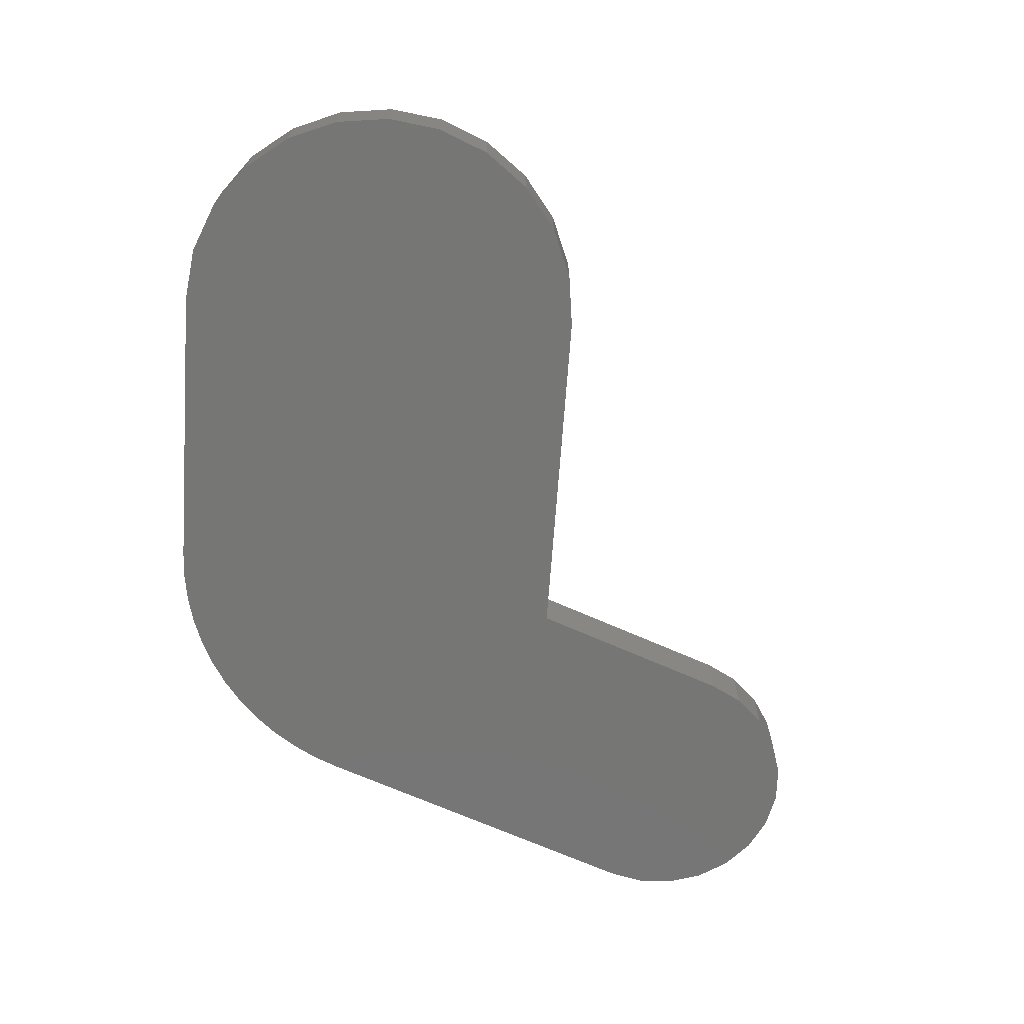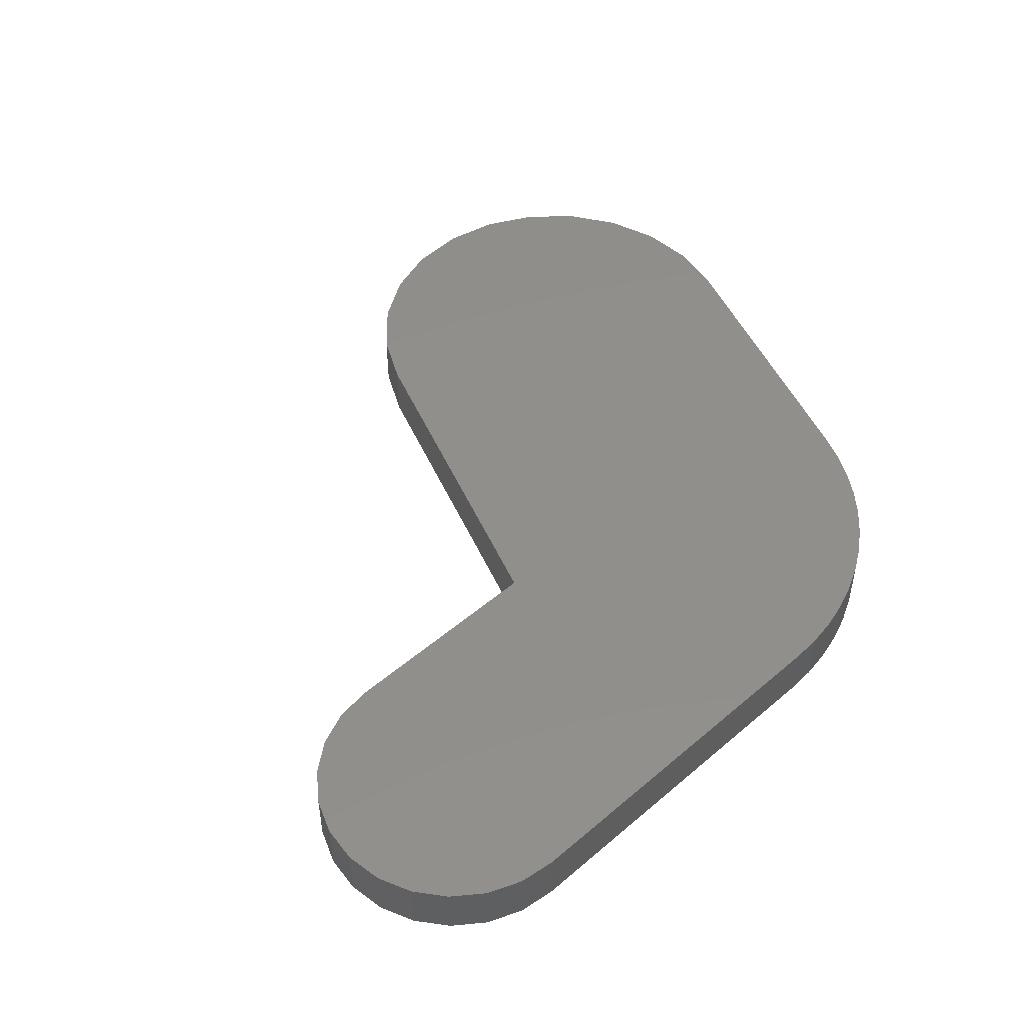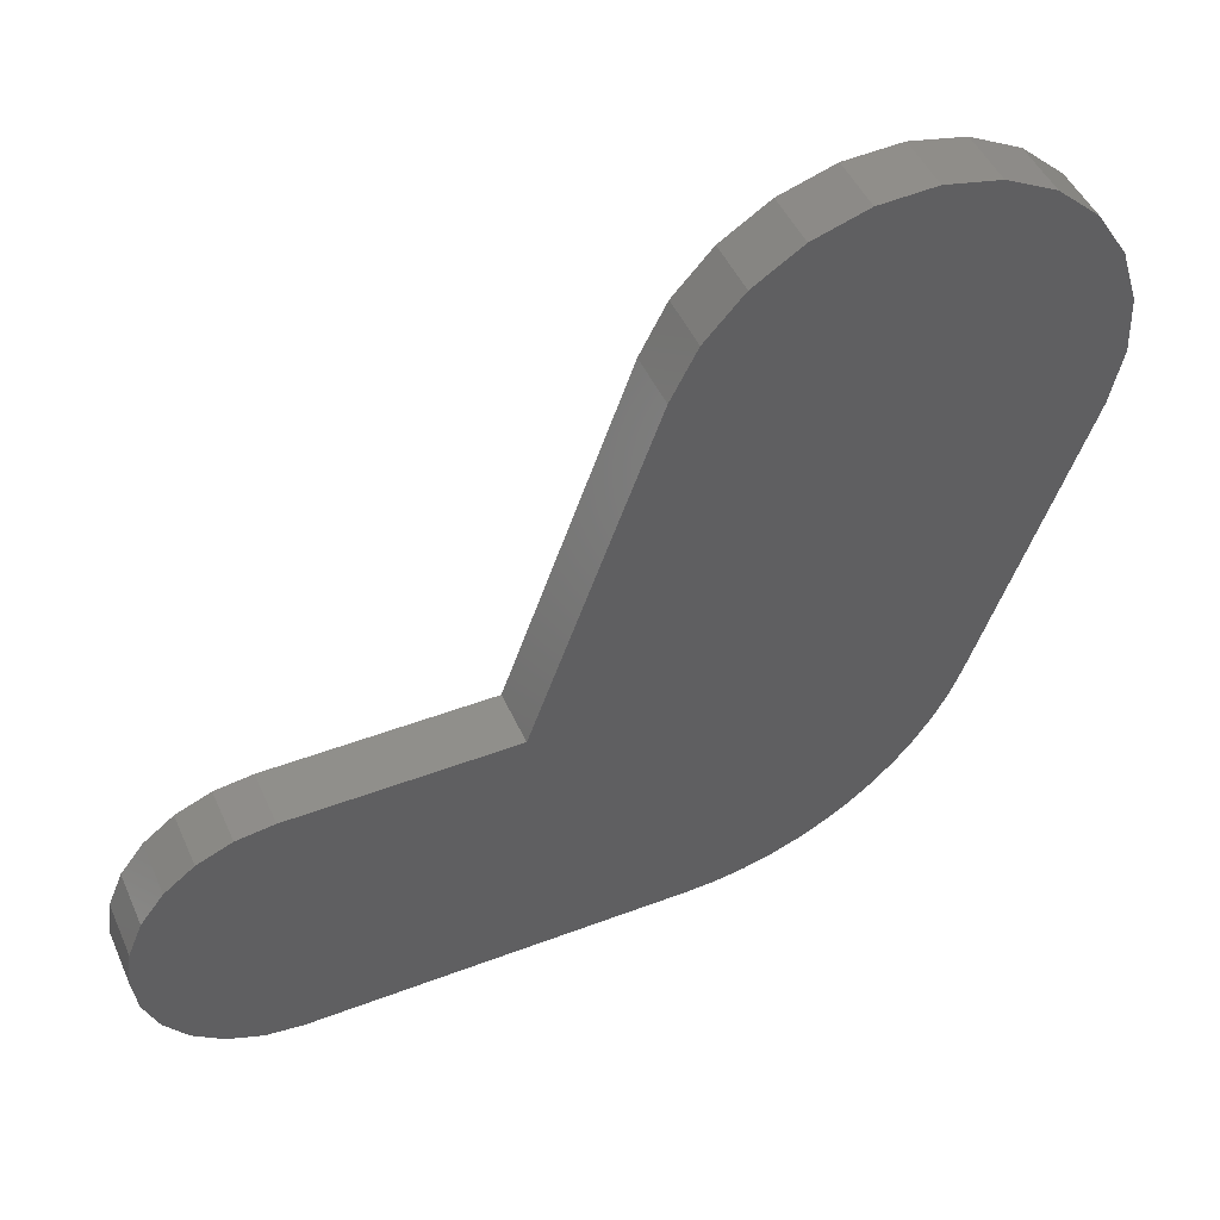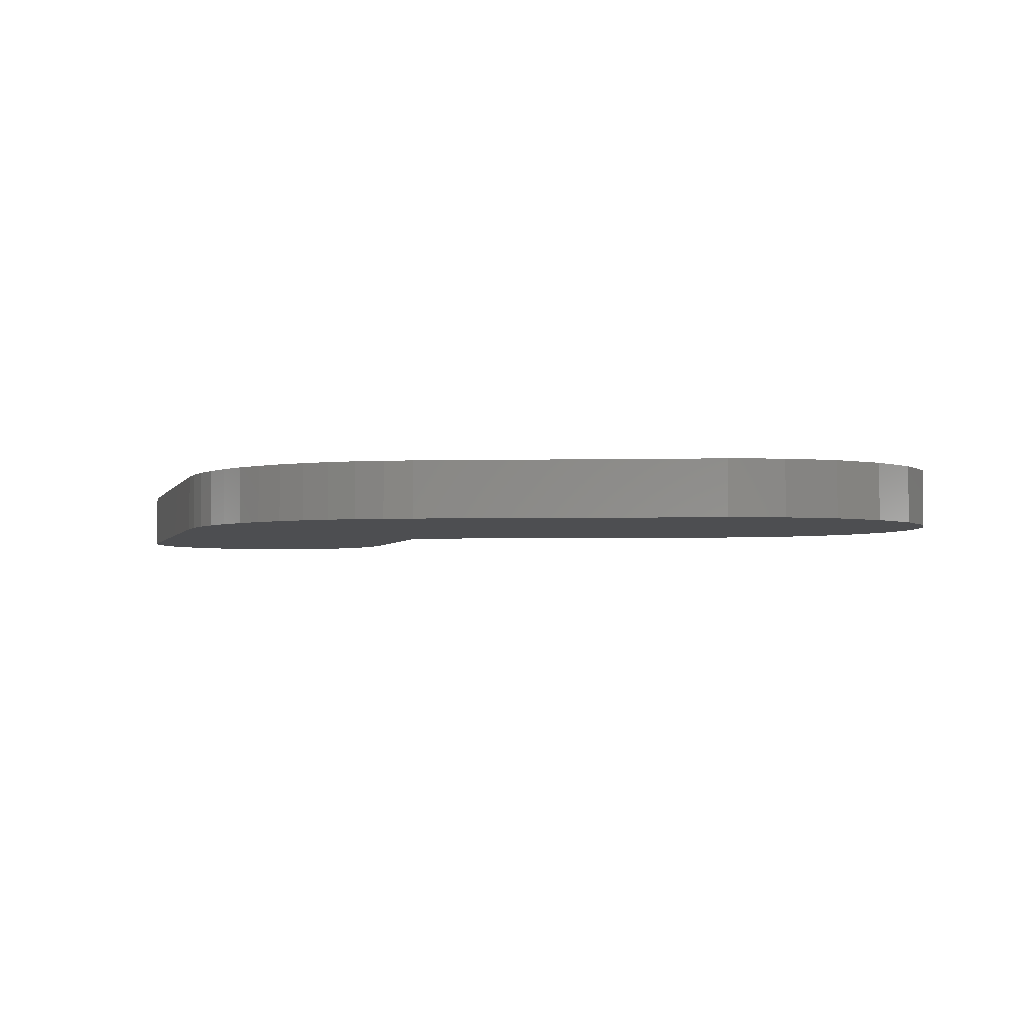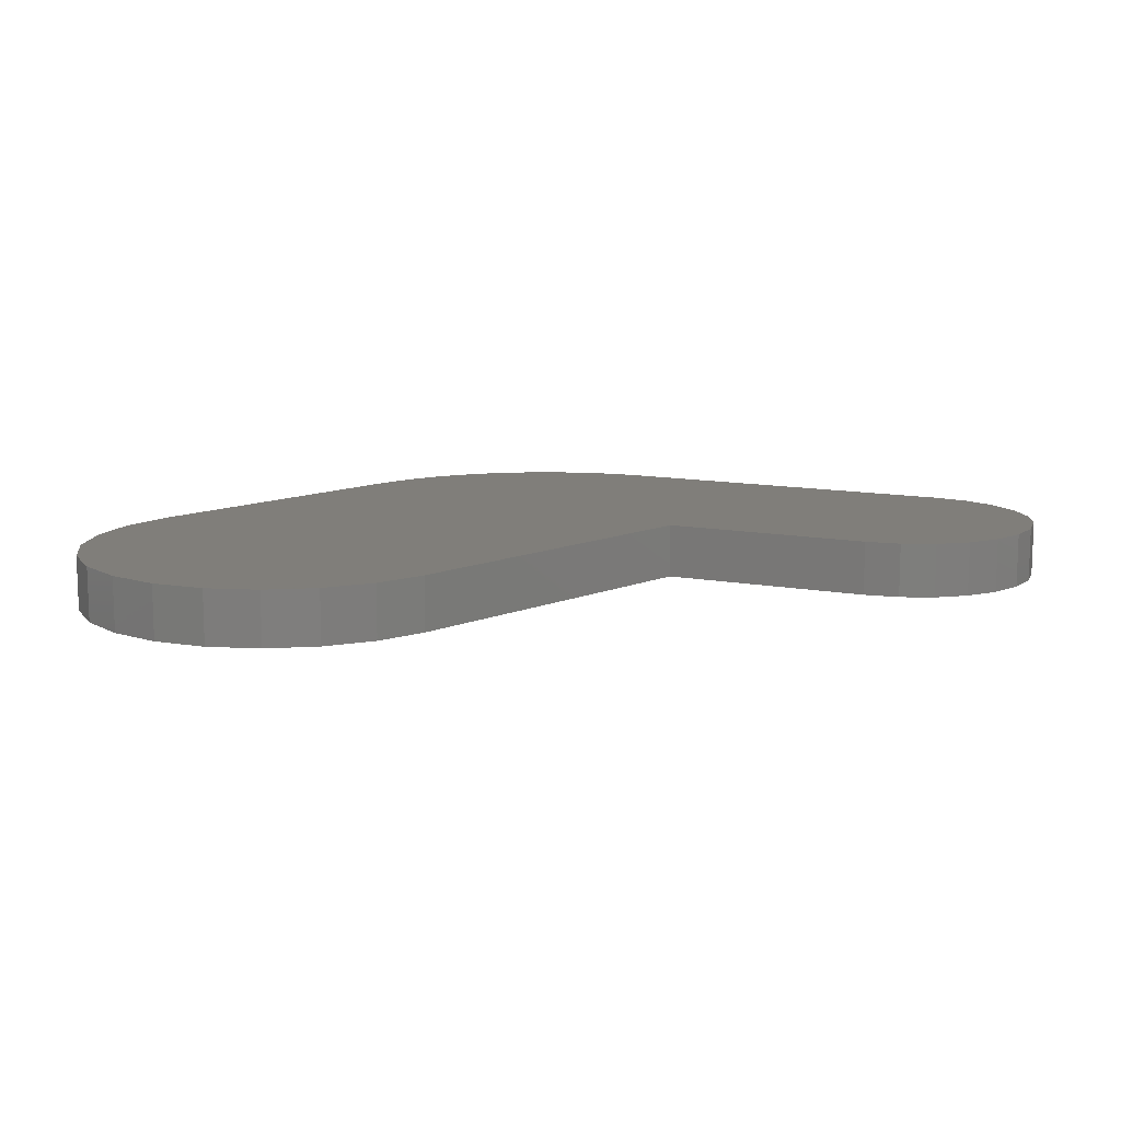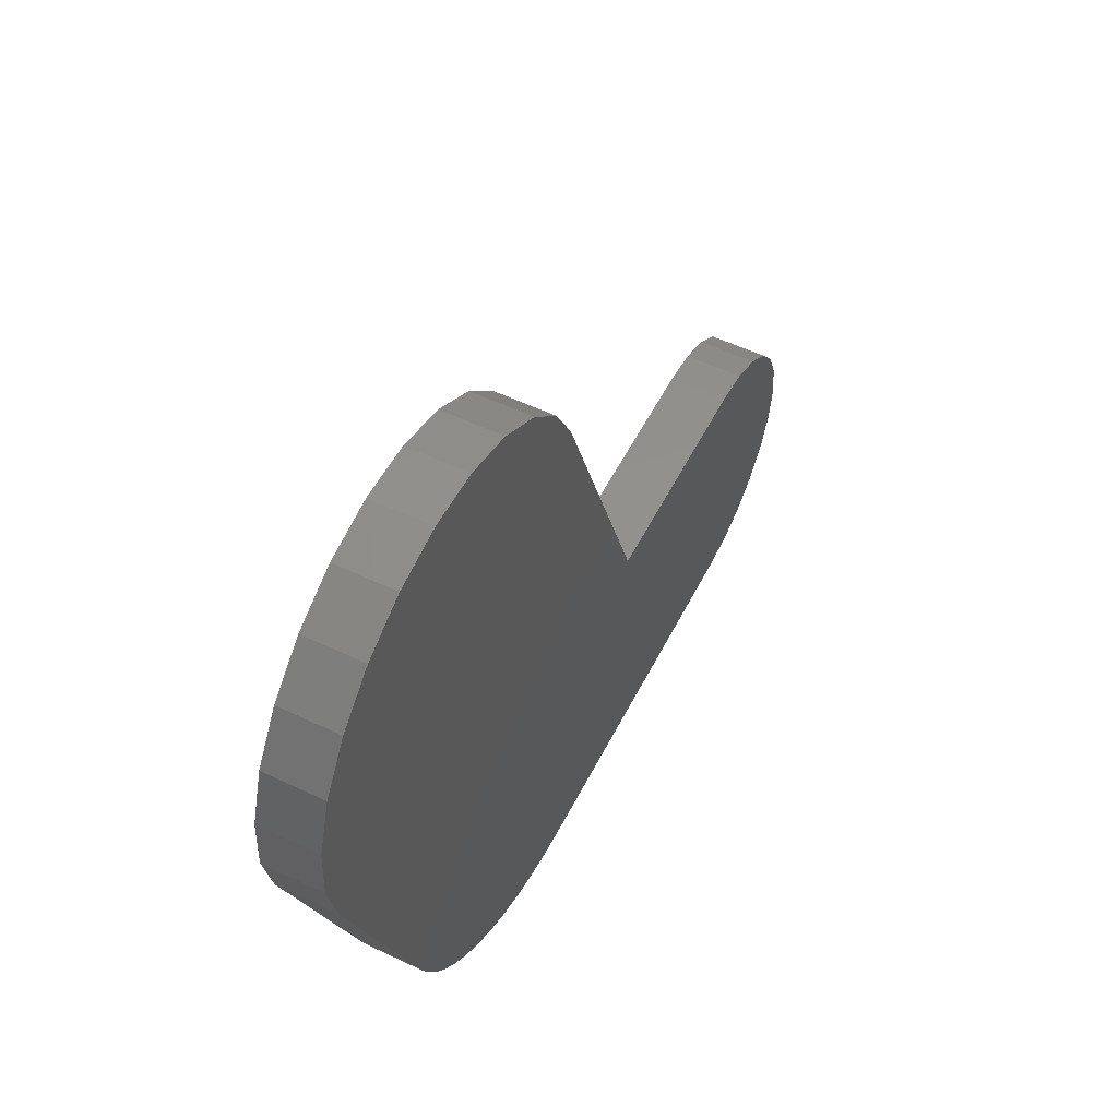
<metadata>
{"format":"stl","ext":"stl","renderer":"f3d","projection":"perspective","resolution":1024,"background":"white","views":[{"elev":-68.2,"azim":155.9,"up":"+Z"},{"elev":48.7,"azim":-43.5,"up":"+Z"},{"elev":47.1,"azim":-23.3,"up":"+Y"},{"elev":-3.4,"azim":74.4,"up":"+Z"},{"elev":11.9,"azim":-155.5,"up":"+Z"},{"elev":54.8,"azim":116.7,"up":"+Y"}]}
</metadata>
<code>
# stl→obj: 80 verts, 156 faces
v -121.6 137.6 0.005719
v -121.6 135 0.005719
v -121.7 136.3 0.005719
v -121.1 138.8 0.005719
v -121.1 133.8 0.005719
v -120.3 139.8 0.005719
v -120.3 132.7 0.005719
v -119.2 140.6 0.005719
v -119.2 131.9 0.005719
v -118 141.1 0.005719
v -118 131.4 0.005719
v -116.7 141.3 0.005719
v -116.7 131.3 0.005719
v -109.1 141.3 0.005719
v -103.7 131.3 0.005719
v -104.8 153.1 0.005719
v -103.9 154.8 0.005719
v -102.5 156.3 0.005719
v -102.7 131.3 0.005719
v -101.7 131.5 0.005719
v -100.9 157.3 0.005719
v -100.7 131.7 0.005719
v -99.02 157.9 0.005719
v -99.79 132.1 0.005719
v -98.88 132.5 0.005719
v -97.06 158 0.005719
v -98.01 133.1 0.005719
v -97.21 133.7 0.005719
v -96.48 134.4 0.005719
v -95.15 157.6 0.005719
v -95.82 135.2 0.005719
v -95.24 136 0.005719
v -94.75 136.9 0.005719
v -93.42 156.7 0.005719
v -94.35 137.8 0.005719
v -90.67 148 0.005719
v -91.97 155.3 0.005719
v -90.92 153.7 0.005719
v -90.33 151.8 0.005719
v -90.25 149.9 0.005719
v -121.6 135 2.006
v -121.6 137.6 2.006
v -121.7 136.3 2.006
v -121.1 133.8 2.006
v -121.1 138.8 2.006
v -120.3 132.7 2.006
v -120.3 139.8 2.006
v -119.2 131.9 2.006
v -119.2 140.6 2.006
v -118 131.4 2.006
v -118 141.1 2.006
v -116.7 131.3 2.006
v -116.7 141.3 2.006
v -103.7 131.3 2.006
v -109.1 141.3 2.006
v -104.8 153.1 2.006
v -103.9 154.8 2.006
v -102.5 156.3 2.006
v -102.7 131.3 2.006
v -101.7 131.5 2.006
v -100.9 157.3 2.006
v -100.7 131.7 2.006
v -99.02 157.9 2.006
v -99.79 132.1 2.006
v -98.88 132.5 2.006
v -97.06 158 2.006
v -98.01 133.1 2.006
v -97.21 133.7 2.006
v -96.48 134.4 2.006
v -95.15 157.6 2.006
v -95.82 135.2 2.006
v -95.24 136 2.006
v -94.75 136.9 2.006
v -93.42 156.7 2.006
v -94.35 137.8 2.006
v -90.67 148 2.006
v -91.97 155.3 2.006
v -90.92 153.7 2.006
v -90.33 151.8 2.006
v -90.25 149.9 2.006
f 1 2 3
f 2 1 4
f 2 4 5
f 5 4 6
f 5 6 7
f 7 6 8
f 7 8 9
f 9 8 10
f 9 10 11
f 11 10 12
f 11 12 13
f 13 12 14
f 13 14 15
f 15 14 16
f 15 16 17
f 15 17 18
f 15 18 19
f 19 18 20
f 20 18 21
f 20 21 22
f 22 21 23
f 22 23 24
f 24 23 25
f 25 23 26
f 25 26 27
f 27 26 28
f 28 26 29
f 29 26 30
f 29 30 31
f 31 30 32
f 32 30 33
f 33 30 34
f 33 34 35
f 35 34 36
f 36 34 37
f 36 37 38
f 36 38 39
f 36 39 40
f 41 42 43
f 42 41 44
f 42 44 45
f 45 44 46
f 45 46 47
f 47 46 48
f 47 48 49
f 49 48 50
f 49 50 51
f 51 50 52
f 51 52 53
f 53 52 54
f 53 54 55
f 55 54 56
f 56 54 57
f 57 54 58
f 58 54 59
f 58 59 60
f 58 60 61
f 61 60 62
f 61 62 63
f 63 62 64
f 63 64 65
f 63 65 66
f 66 65 67
f 66 67 68
f 66 68 69
f 66 69 70
f 70 69 71
f 70 71 72
f 70 72 73
f 70 73 74
f 74 73 75
f 74 75 76
f 74 76 77
f 77 76 78
f 78 76 79
f 79 76 80
f 39 80 40
f 80 39 79
f 53 14 12
f 14 53 55
f 36 75 35
f 75 36 76
f 70 34 30
f 34 70 74
f 58 17 57
f 17 58 18
f 35 73 33
f 73 35 75
f 40 76 36
f 76 40 80
f 38 79 39
f 79 38 78
f 37 78 38
f 78 37 77
f 63 26 23
f 26 63 66
f 61 23 21
f 23 61 63
f 74 37 34
f 37 74 77
f 58 21 18
f 21 58 61
f 57 16 56
f 16 57 17
f 66 30 26
f 30 66 70
f 56 14 55
f 14 56 16
f 47 8 6
f 8 47 49
f 48 7 9
f 7 48 46
f 59 15 19
f 15 59 54
f 60 19 20
f 19 60 59
f 31 69 29
f 69 31 71
f 33 72 32
f 72 33 73
f 47 4 45
f 4 47 6
f 64 22 24
f 22 64 62
f 52 11 13
f 11 52 50
f 51 12 10
f 12 51 53
f 44 7 46
f 7 44 5
f 45 1 42
f 1 45 4
f 43 2 41
f 2 43 3
f 65 24 25
f 24 65 64
f 67 25 27
f 25 67 65
f 49 10 8
f 10 49 51
f 54 13 15
f 13 54 52
f 62 20 22
f 20 62 60
f 69 28 29
f 28 69 68
f 32 71 31
f 71 32 72
f 68 27 28
f 27 68 67
f 41 5 44
f 5 41 2
f 42 3 43
f 3 42 1
f 50 9 11
f 9 50 48

</code>
